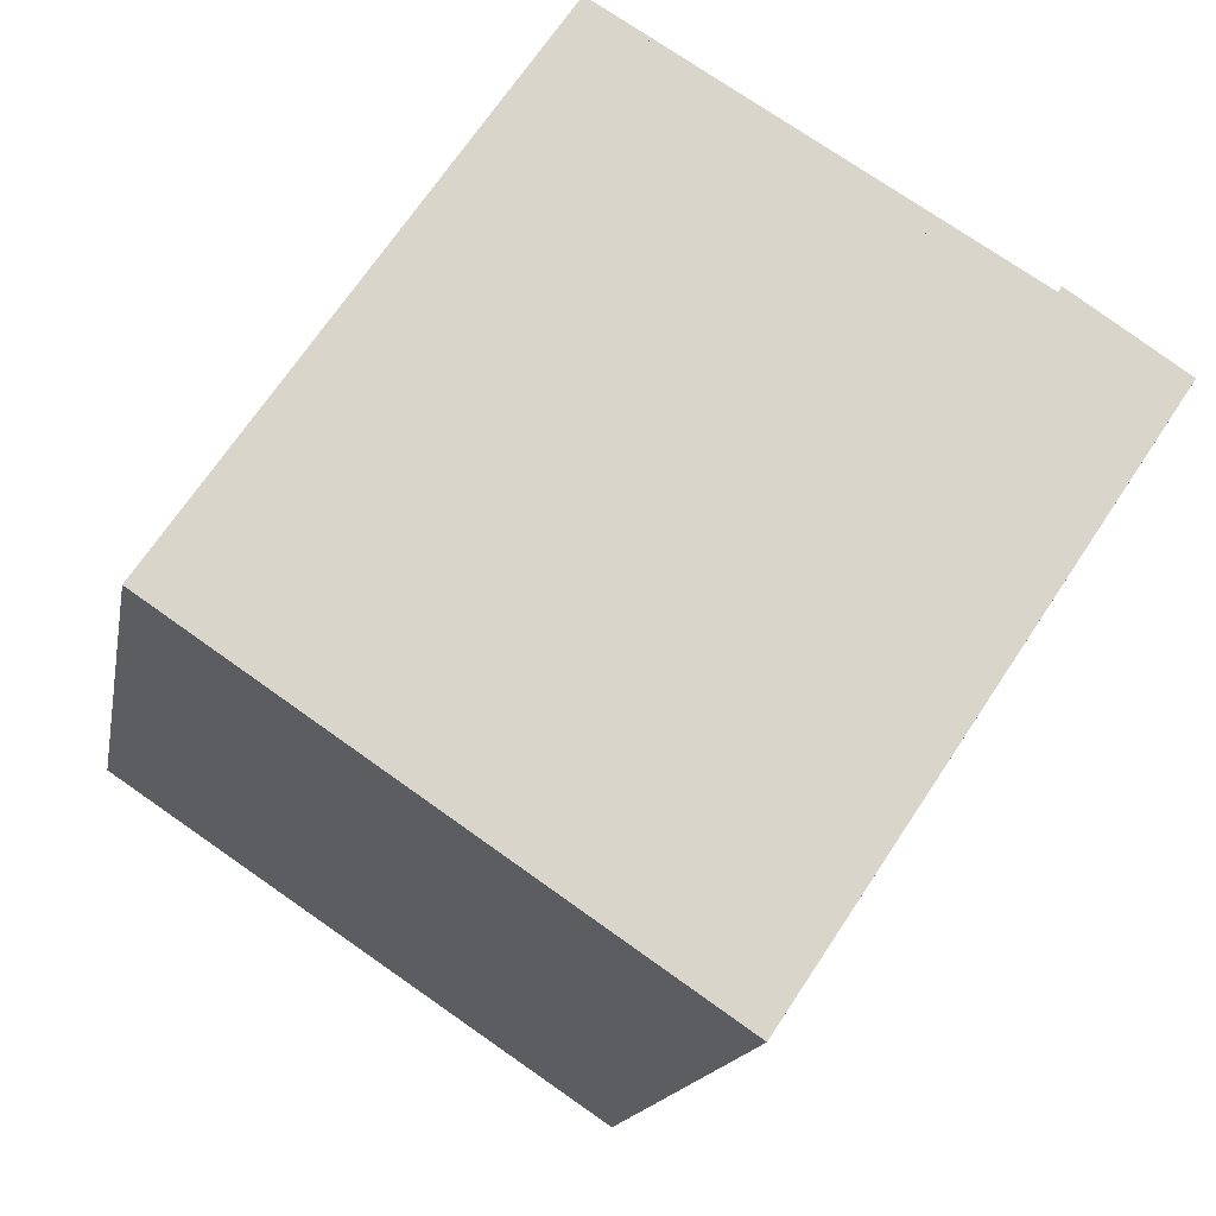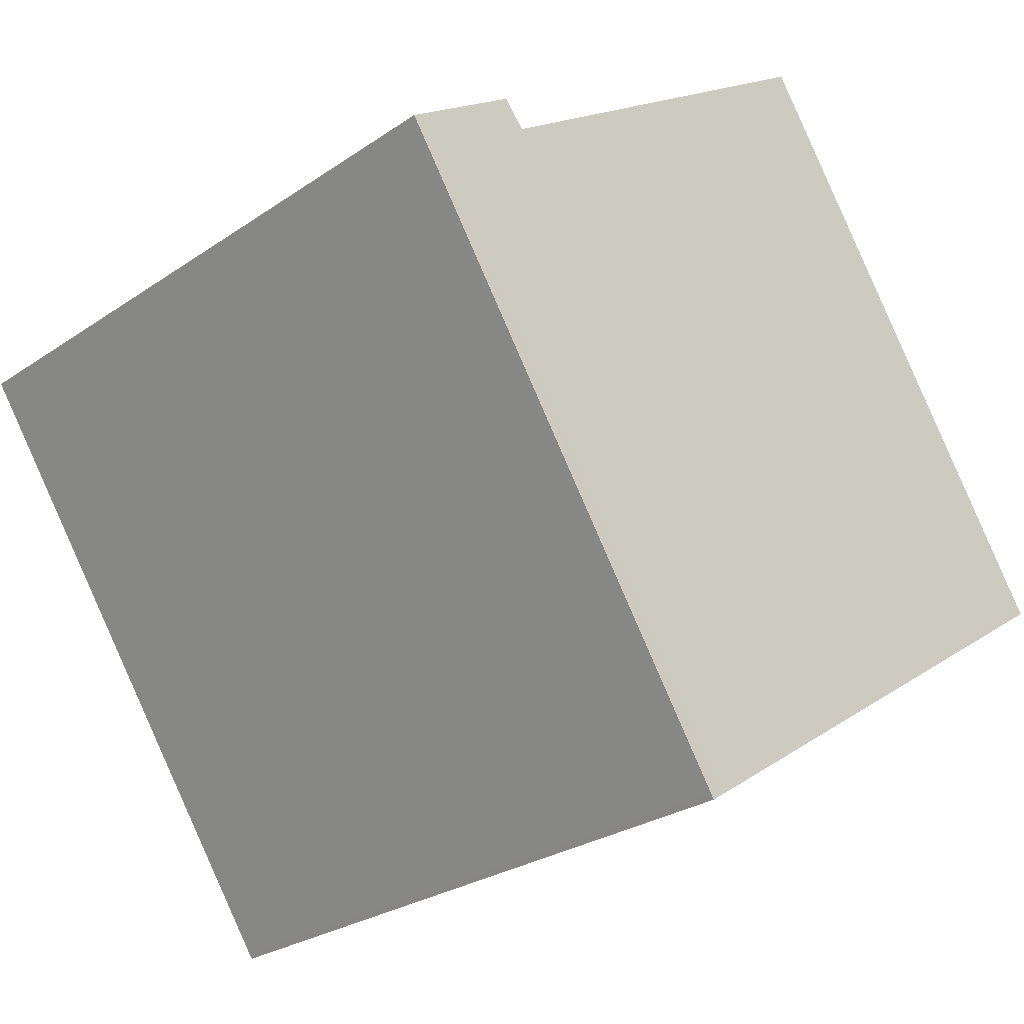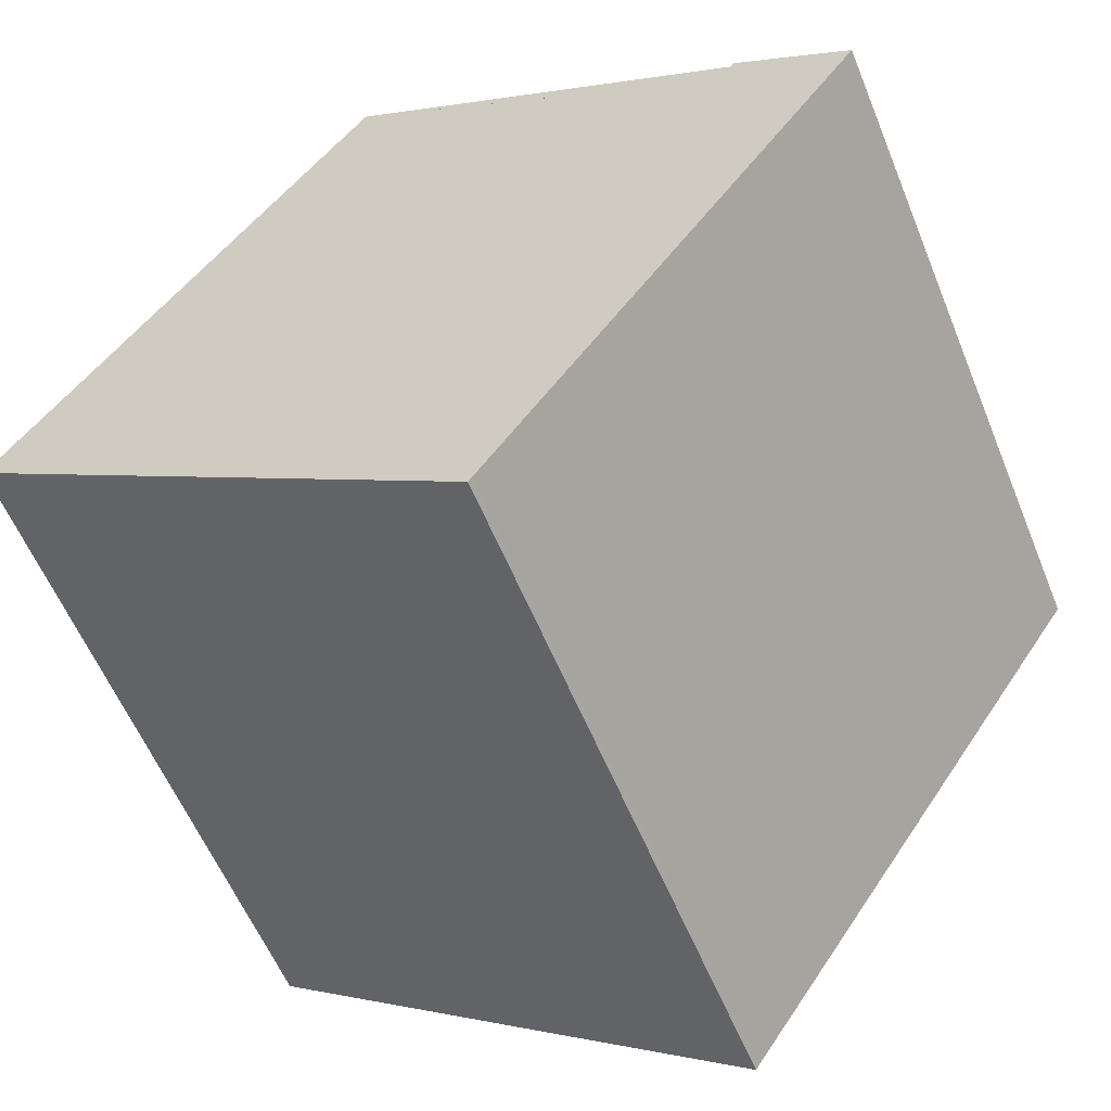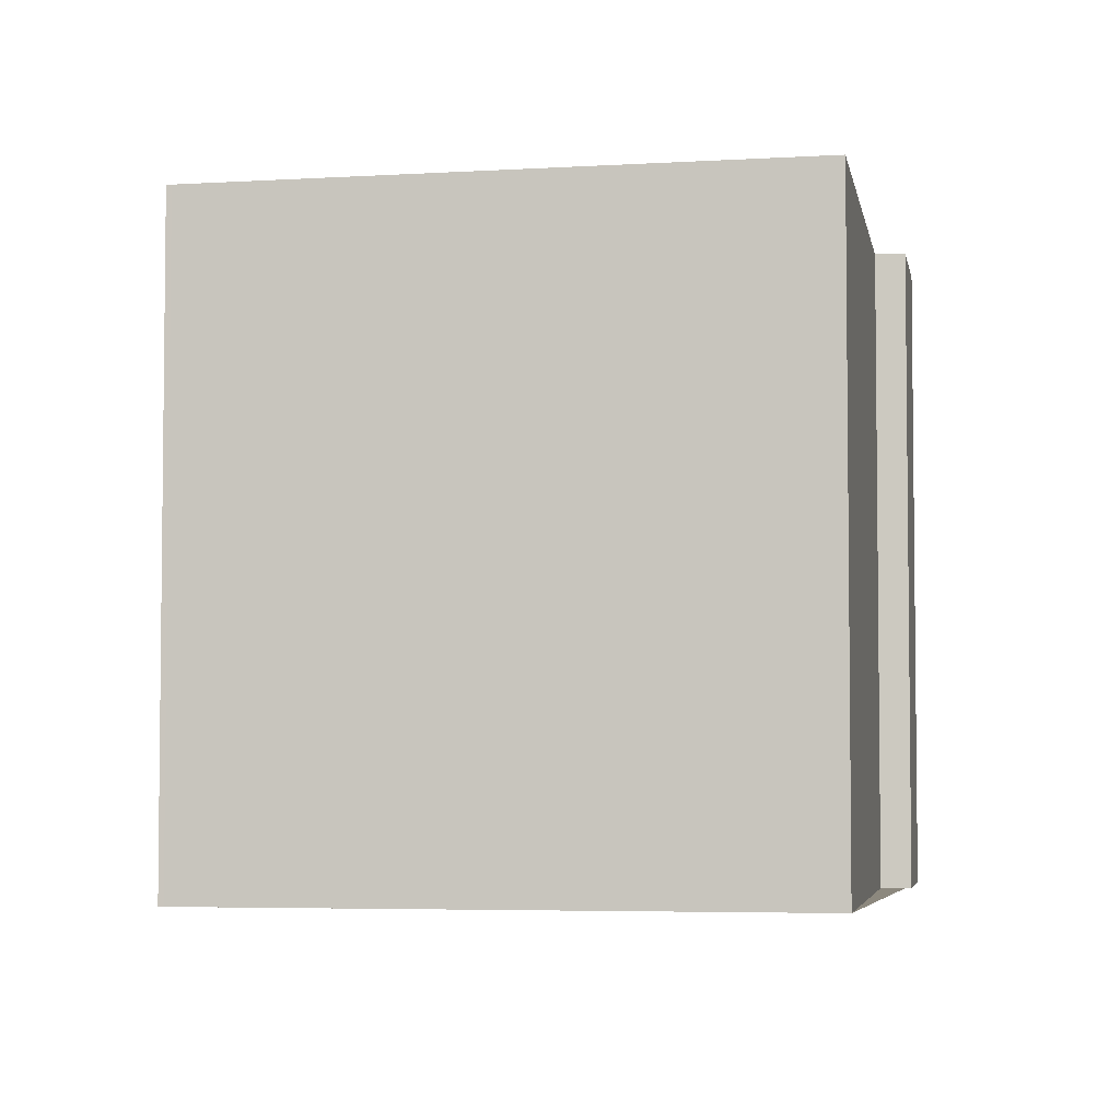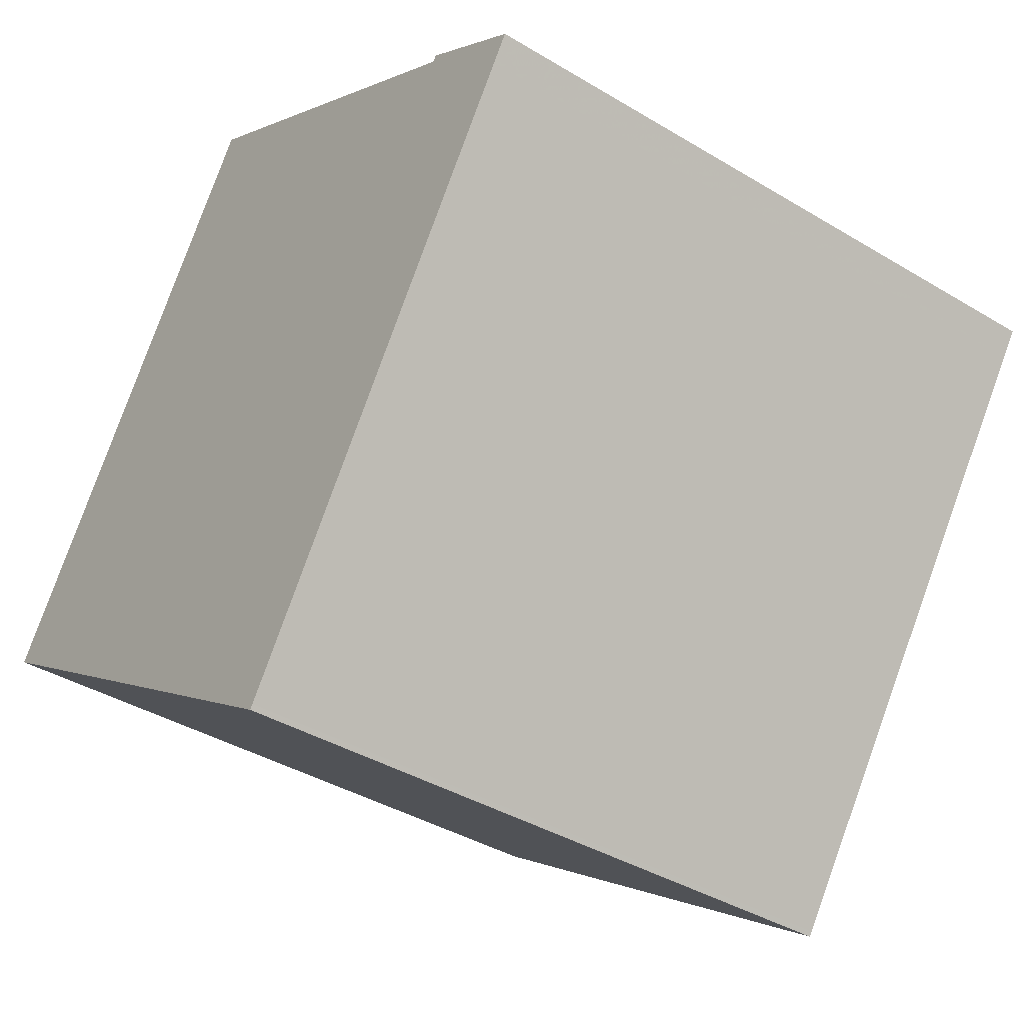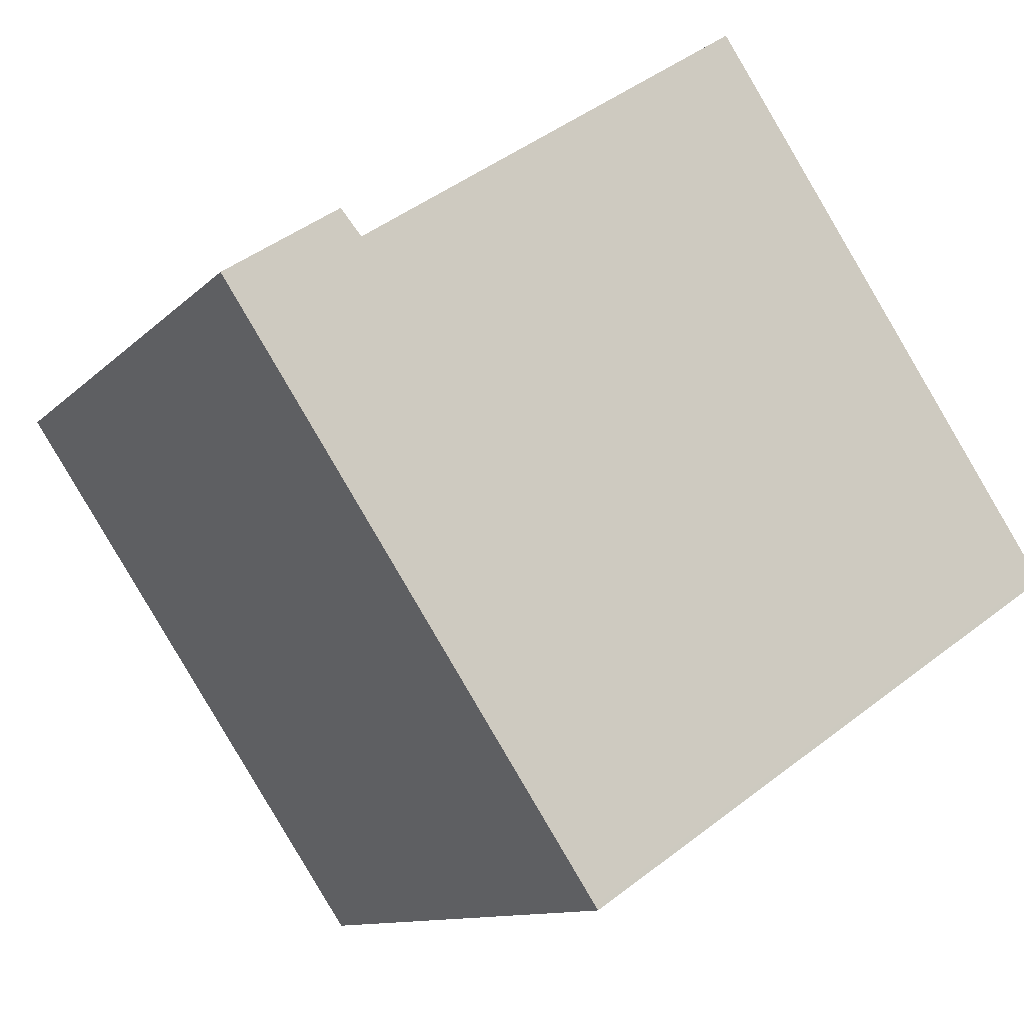
<metadata>
{"format":"obj","ext":"obj","renderer":"f3d","projection":"perspective","resolution":1024,"background":"white","views":[{"elev":-15.4,"azim":169.9,"up":"+Y"},{"elev":-26.8,"azim":-43.3,"up":"+Y"},{"elev":-58.1,"azim":-157.9,"up":"+Y"},{"elev":-4.3,"azim":133.6,"up":"+Z"},{"elev":-39.0,"azim":-127.1,"up":"+Y"},{"elev":-10.6,"azim":-24.3,"up":"+Y"}]}
</metadata>
<code>
v -2247 -1265 2.542
v -2248 -1263 2.559
v -2248 -1263 2.562
v -2247 -1263 2.562
v -2246 -1262 2.573
v -2245 -1264 2.557
v -2247 -1263 2.562
v -2248 -1263 2.558
v -2246 -1262 2.573
v -2245 -1264 2.557
v -2247 -1265 2.542
v -2248 -1263 2.558
v -2247 -1265 2.542
v -2247 -1265 2.542
v -2245 -1264 2.557
v -2248 -1263 2.559
v -2245 -1264 2.557
v -2247 -1265 2.542
v -2247 -1265 2.542
v -2247 -1265 -4.441e-16
v -2247 -1265 0
v -2248 -1263 2.559
v -2248 -1263 2.559
v -2248 -1263 4.441e-16
v -2248 -1263 0
v -2247 -1263 2.562
v -2248 -1263 2.562
v -2248 -1263 0
v -2247 -1263 0
v -2246 -1262 2.573
v -2247 -1263 2.562
v -2247 -1263 0
v -2246 -1262 4.441e-16
v -2245 -1264 2.557
v -2246 -1262 2.573
v -2246 -1262 0
v -2245 -1264 0
v -2245 -1264 2.557
v -2245 -1264 2.557
v -2245 -1264 0
v -2245 -1264 4.441e-16
v -2247 -1263 2.562
v -2247 -1263 2.562
v -2247 -1263 0
v -2247 -1263 0
v -2248 -1263 2.559
v -2248 -1263 2.558
v -2248 -1263 0
v -2248 -1263 4.441e-16
v -2246 -1262 2.573
v -2246 -1262 2.573
v -2246 -1262 4.441e-16
v -2246 -1262 0
v -2247 -1265 2.542
v -2245 -1264 2.557
v -2245 -1264 4.441e-16
v -2247 -1265 0
v -2247 -1265 2.542
v -2247 -1265 2.542
v -2247 -1265 0
v -2247 -1265 -4.441e-16
v -2248 -1263 2.558
v -2247 -1265 2.542
v -2247 -1265 0
v -2248 -1263 0
v -2248 -1263 2.562
v -2248 -1263 2.559
v -2248 -1263 0
v -2248 -1263 0
v -2245 -1264 2.557
v -2245 -1264 2.557
v -2245 -1264 0
v -2245 -1264 0
v -2247 -1265 0
v -2248 -1263 0
v -2248 -1263 0
v -2247 -1263 0
v -2246 -1262 0
v -2245 -1264 0
f 16 3 7 12
f 13 12 7 4 9 15
f 15 9 5 17
f 14 8 12 13
f 13 11 1 14
f 15 10 11 13
f 12 8 2 16
f 17 6 10 15
f 19 20 21 18
f 23 24 25 22
f 27 28 29 26
f 31 32 33 30
f 35 36 37 34
f 39 40 41 38
f 43 44 45 42
f 47 48 49 46
f 51 52 53 50
f 55 56 57 54
f 59 60 61 58
f 63 64 65 62
f 67 68 69 66
f 71 72 73 70
f 75 76 77 78 79 74

</code>
